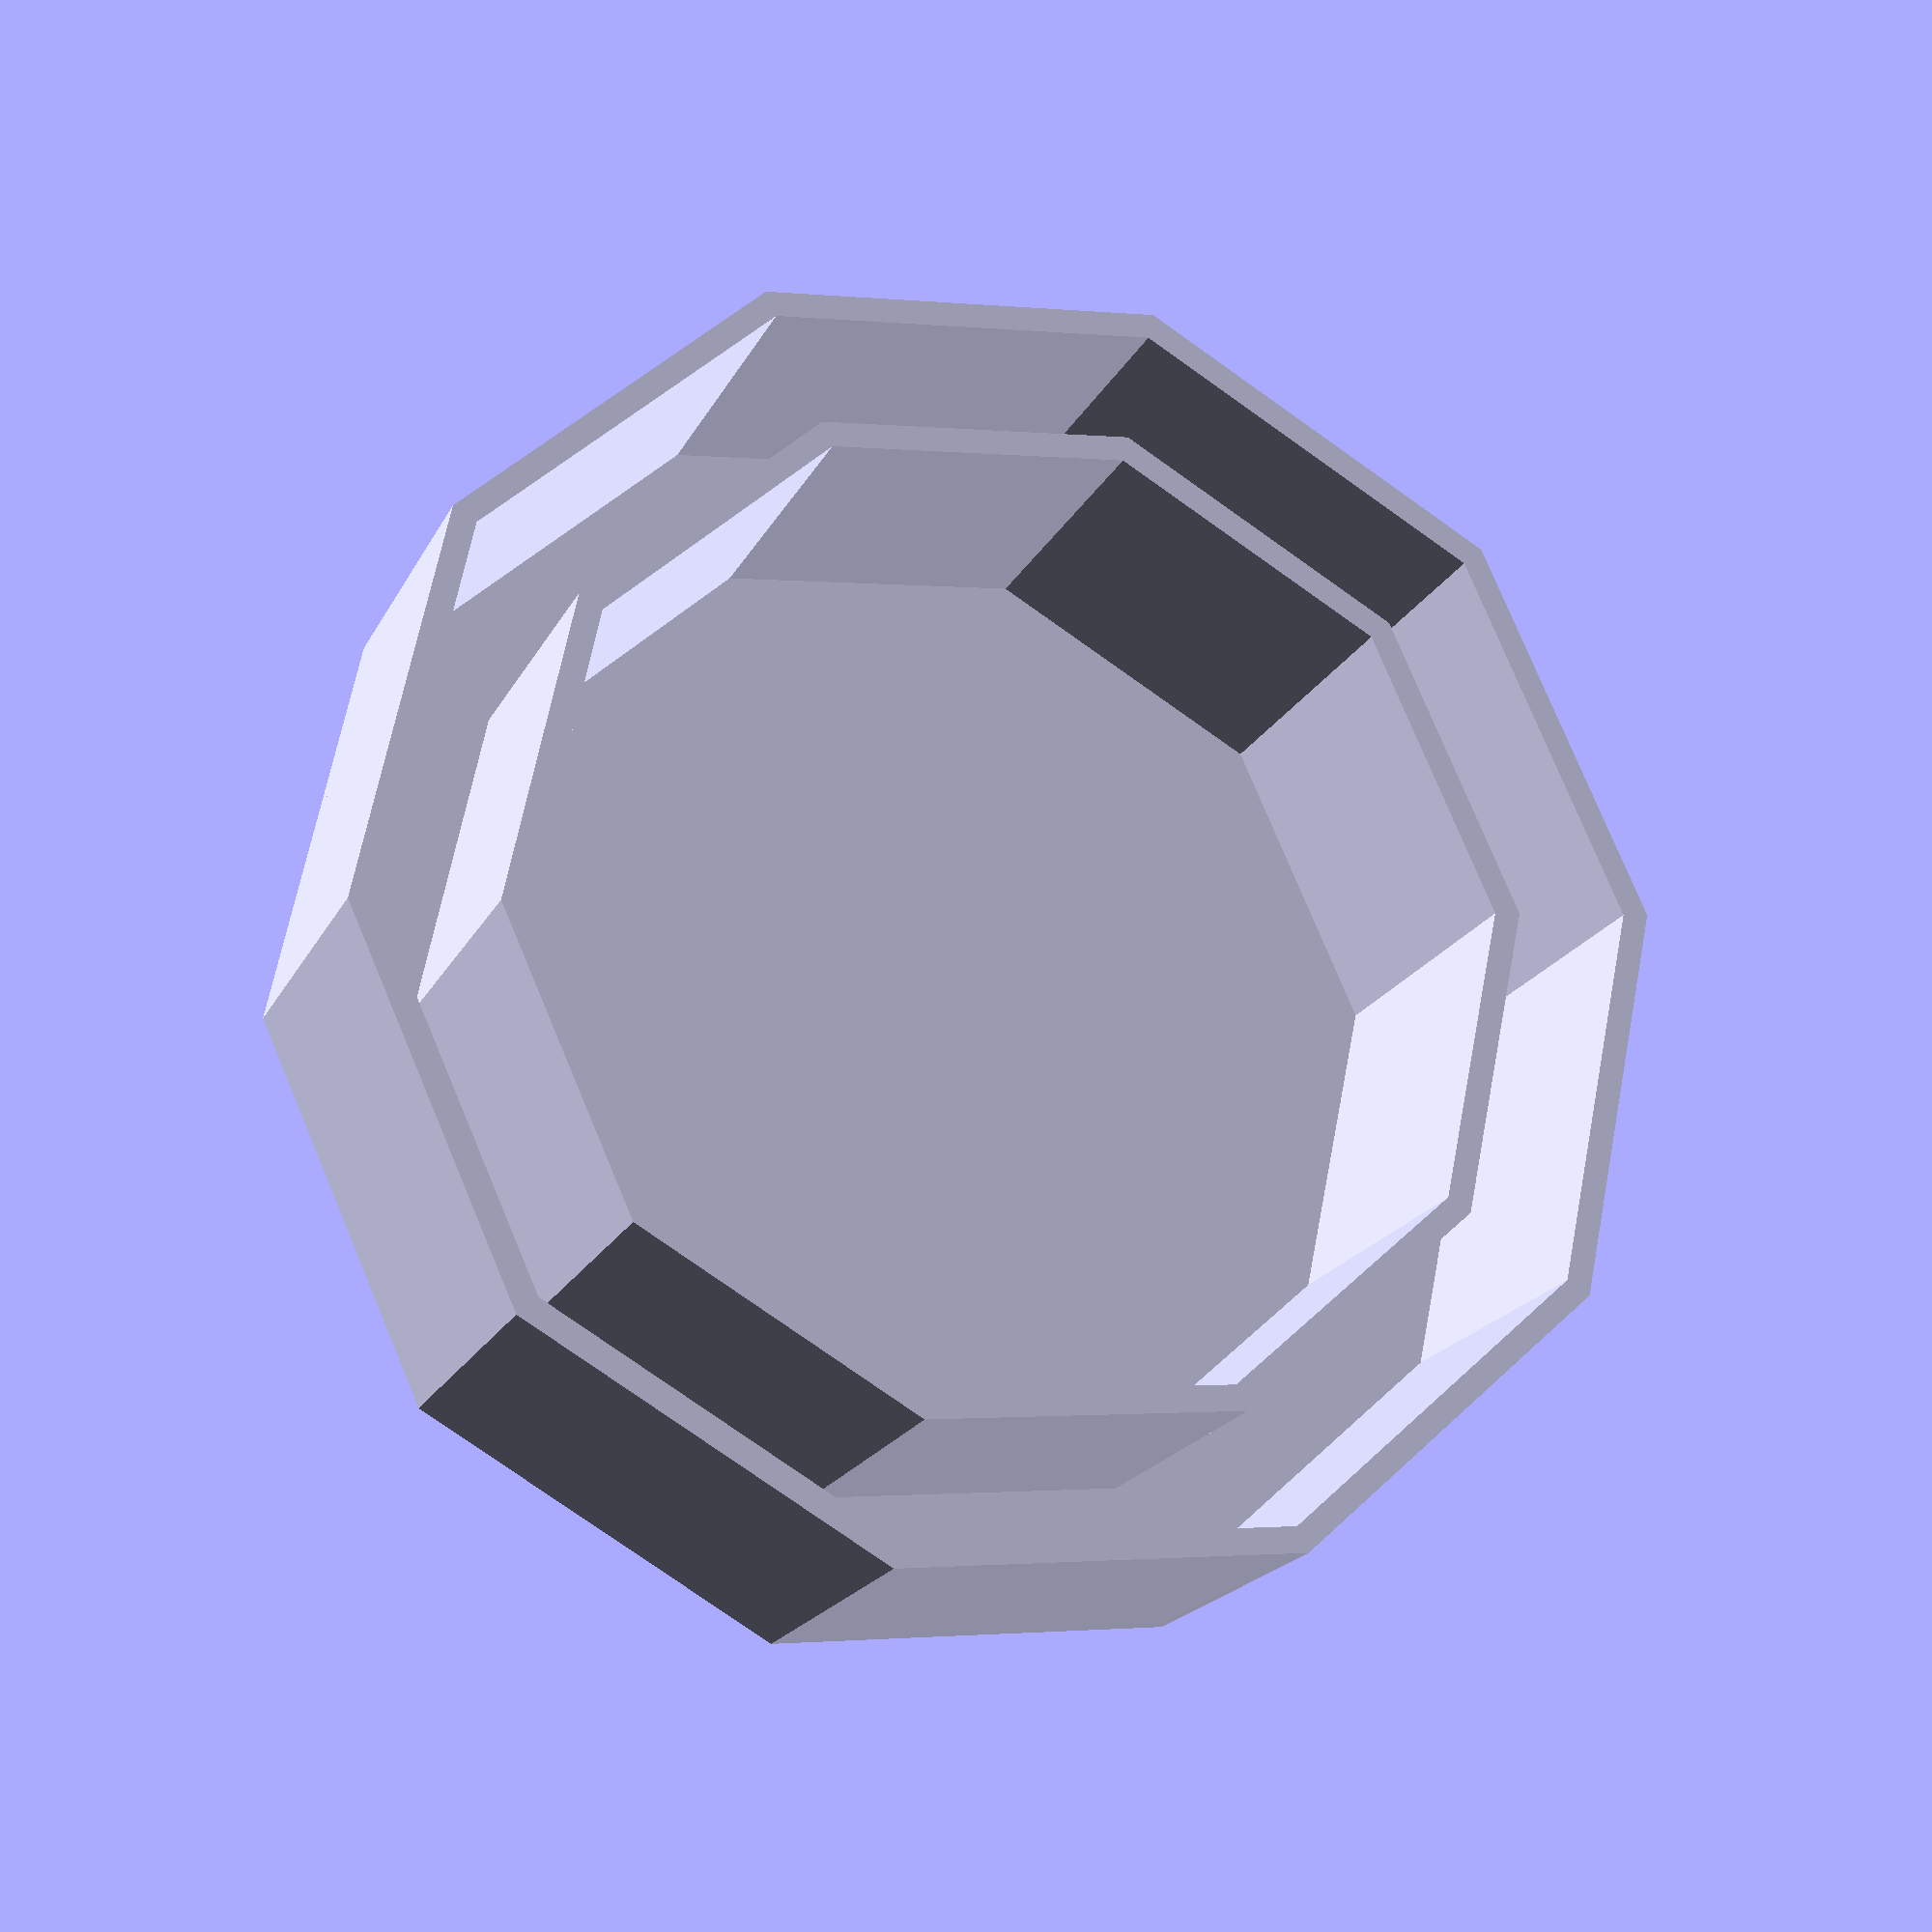
<openscad>
// OpenSCAD file for generating a decagon lampshade for the RGB lamp

wall_thickness = 3.0;
led_square_length = 36;
wall_height = 39;
interior_channel_width = 13;

module decagon(internal_radius) {
  circle(r = internal_radius, $fn = 10);
}


bisected_internal_angle = 18;

// decagon has 10 sides, which means the circle that would circumscribe it
// is divided into angles of 36 degrees. But the radii from those points would hit
// the _corners_ of the LED square, so we want to draw a line up through that sqaure
// to create a right triangle whose right angle sits at the intersection with the 
// middle of the square. From that we can derive the hypotenuse of that triangle, which is the radius
function radius_interior(length) = ((length/2)/sin(bisected_internal_angle));

linear_extrude(height = wall_height, center = true, twist = 0) {

  // outer wall
  difference() {
    decagon(radius_interior(led_square_length) + interior_channel_width + wall_thickness);
    decagon(radius_interior(led_square_length) + interior_channel_width);
  }

  // inner wall
  difference() {
    decagon(radius_interior(led_square_length));

    decagon(radius_interior(led_square_length) - wall_thickness);
   }
}

// roof
translate([0,0, wall_height/2]) {
  linear_extrude(height= wall_thickness, center = true, twist = 0) {
    decagon(radius_interior(led_square_length) + interior_channel_width + wall_thickness);
  }
}
</openscad>
<views>
elev=199.3 azim=186.3 roll=19.9 proj=p view=solid
</views>
